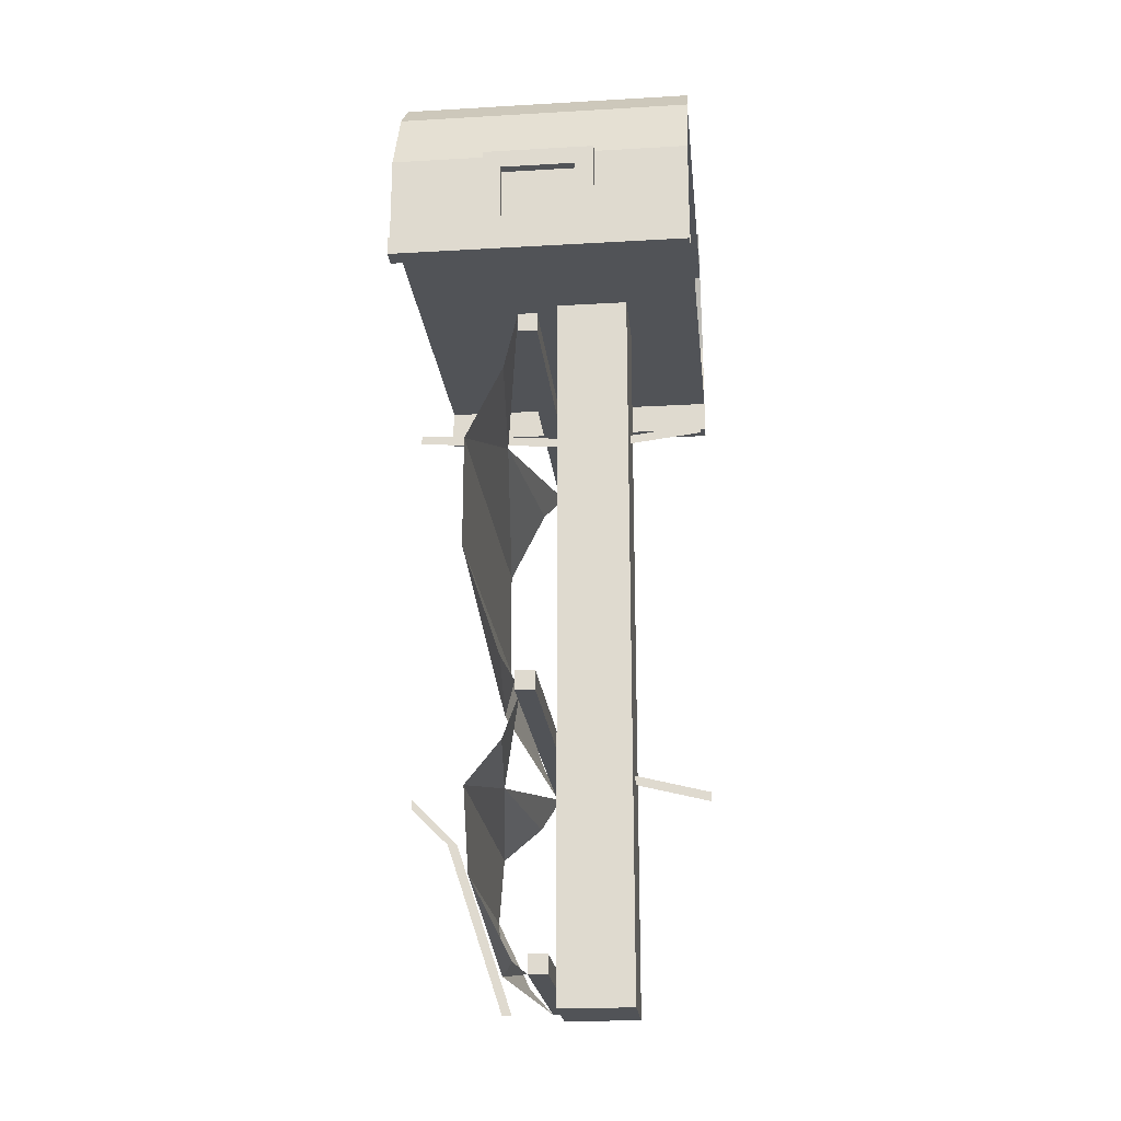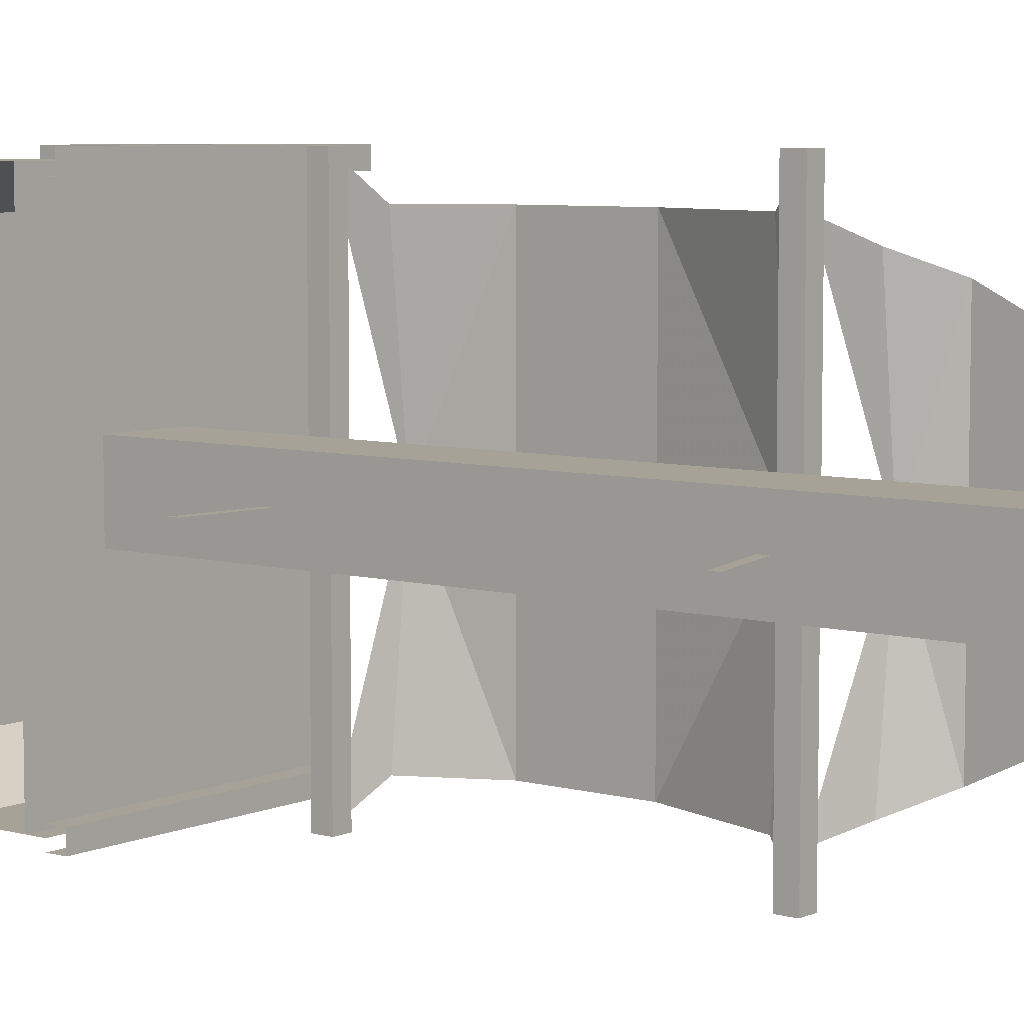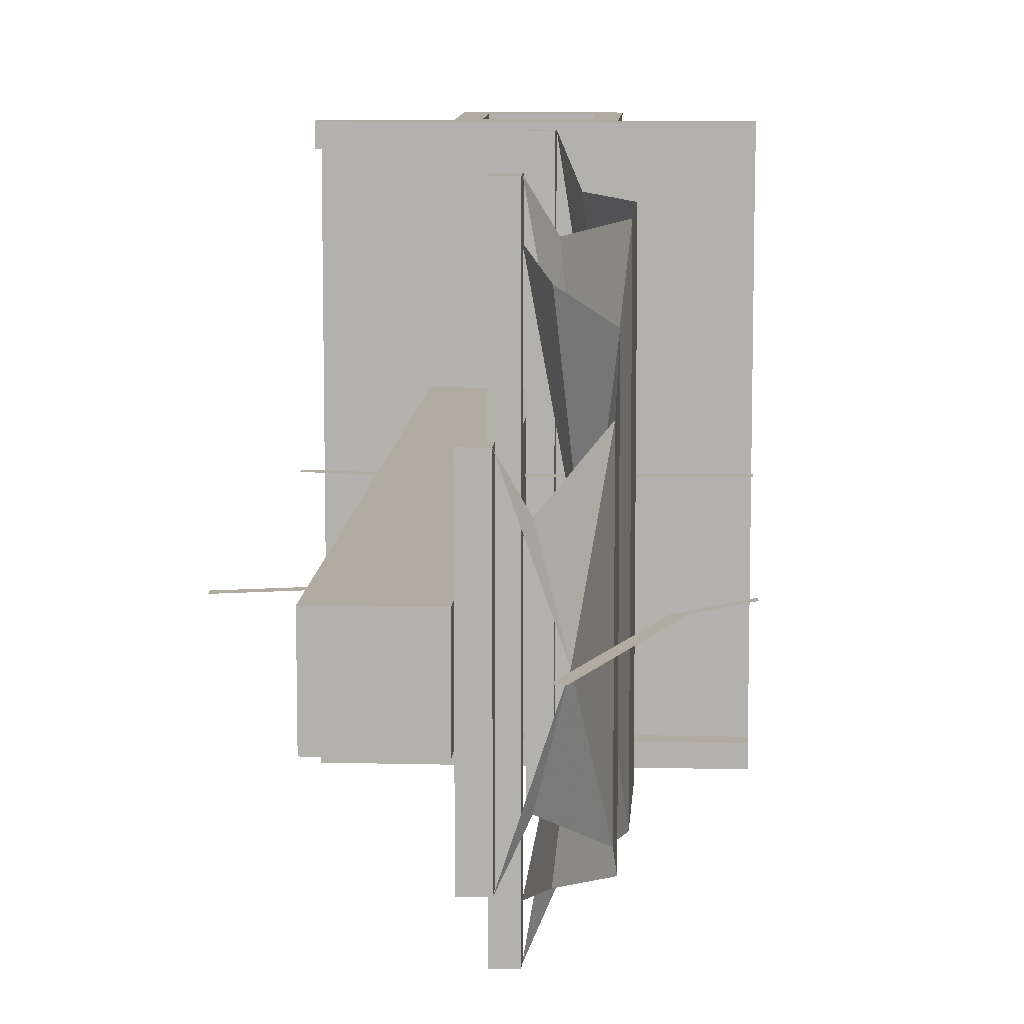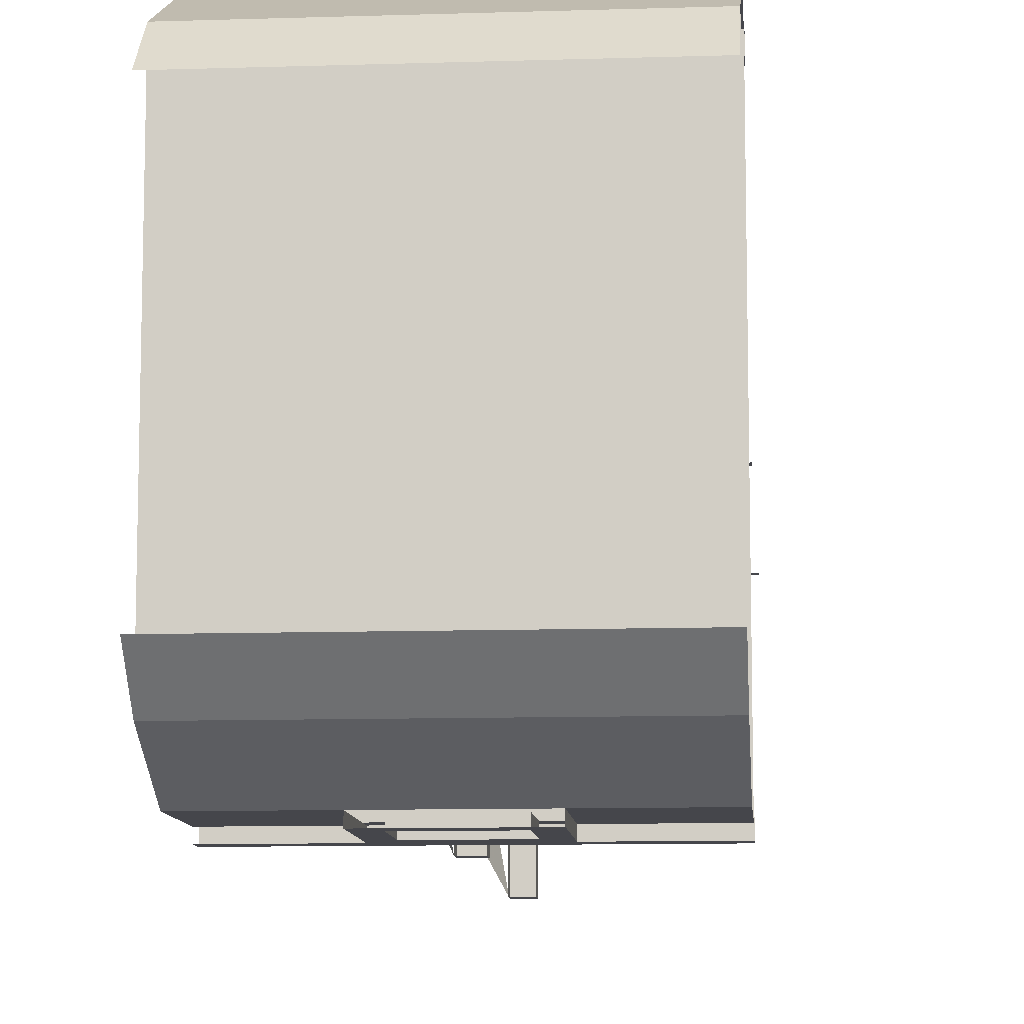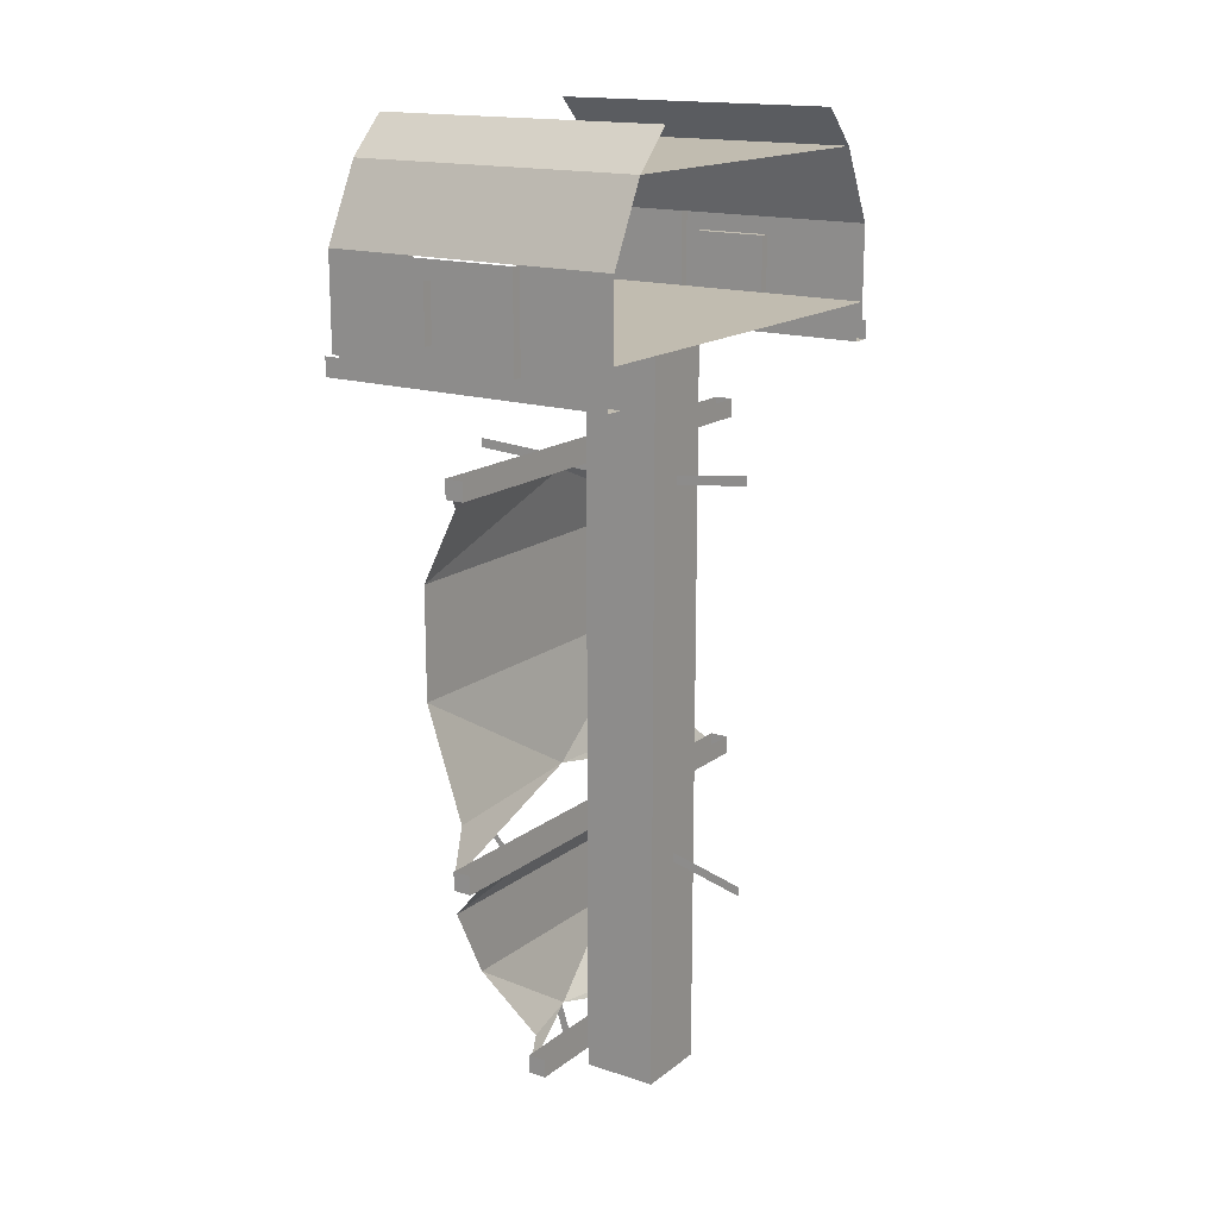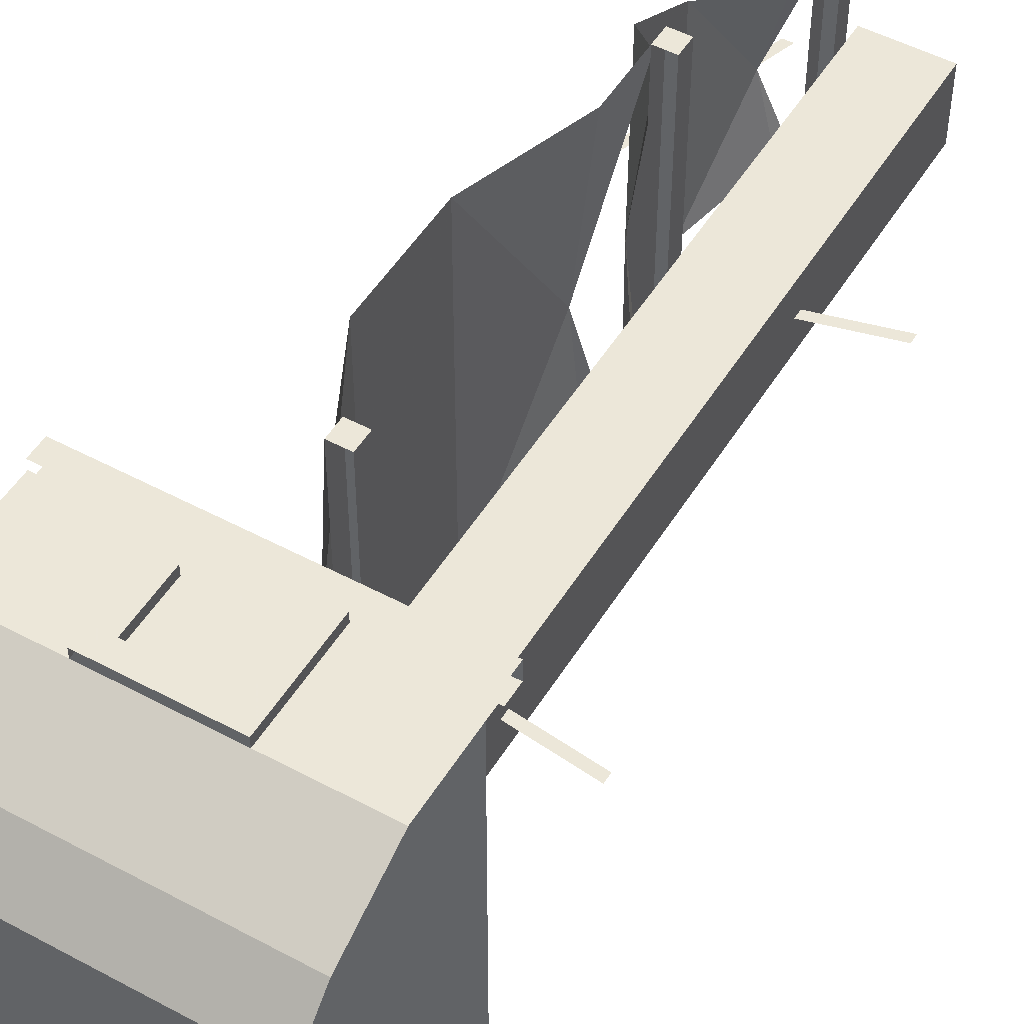
<metadata>
{"format":"obj","ext":"obj","renderer":"f3d","projection":"perspective","resolution":1024,"background":"white","views":[{"elev":-22.0,"azim":-174.2,"up":"+Y"},{"elev":6.6,"azim":-51.5,"up":"+Z"},{"elev":10.2,"azim":3.6,"up":"+Z"},{"elev":-10.1,"azim":-175.3,"up":"+Z"},{"elev":16.4,"azim":-146.1,"up":"+Y"},{"elev":50.2,"azim":-149.5,"up":"+Z"}]}
</metadata>
<code>
v -128 -32 -152
v 128 -32 -152
v 128 0 -120
v -128 0 -120
v 128 -32 152
v -128 -32 152
v -128 0 120
v 128 0 120
v -128 -96 -184
v 128 -96 -184
v 128 -96 184
v -128 -96 184
v -128 -176 -184
v -48 -176 -184
v -48 -96 -184
v -48 -96 184
v -48 -176 184
v -128 -176 184
v 48 -176 -184
v 128 -176 -184
v 48 -96 -184
v 48 -96 184
v 128 -176 184
v 48 -176 184
v -32 -112 -184
v -32 -160 -184
v 32 -160 -184
v 32 -112 -184
v 32 -112 184
v 32 -160 184
v -32 -160 184
v -32 -112 184
v -32 -112 -192
v 32 -112 -192
v 48 -96 -192
v 48 -176 -192
v -32 -160 -192
v -48 -176 -192
v -48 -96 -192
v 32 -160 -192
v -48 -96 192
v -48 -176 192
v 48 -176 192
v 48 -96 192
v -32 -112 192
v -32 -160 192
v 32 -112 192
v 32 -160 192
v -64 -160 -32
v -64 -160 32
v -64 -800 32
v -64 -800 -32
v 0 -160 32
v 0 -160 -32
v 0 -800 -32
v 0 -800 32
v 16 -256 -192
v 32 -288 -160
v 48 -288 0
v 64 -352 -160
v 64 -352 160
v 32 -288 160
v 16 -256 192
v 64 -448 -160
v 64 -448 160
v 48 -544 0
v 32 -544 160
v 32 -544 -160
v 16 -576 -192
v 16 -576 192
v 16 -576 -160
v 32 -608 -144
v 48 -608 0
v 64 -640 -128
v 64 -640 128
v 64 -704 -96
v 64 -704 96
v 32 -608 144
v 16 -576 160
v 48 -768 0
v 32 -768 -64
v 32 -768 64
v 16 -784 96
v 16 -784 -96
v 0 -784 96
v 0 -784 -96
v 16 -768 96
v 16 -768 -96
v 0 -768 96
v 0 -768 -96
v 0 -584 192
v 16 -584 192
v 16 -584 -192
v 0 -584 -192
v 16 -568 192
v 0 -568 192
v 0 -568 -192
v 16 -568 -192
v 0 -272 192
v 16 -272 192
v 16 -272 -192
v 0 -272 -192
v 0 -256 192
v 0 -256 -192
v 128 -272 0
v 0 -280 0
v 0 -288 0
v 128 -280 0
v 88 -656 0
v 40 -800 0
v 48 -800 0
v 96 -656 0
v 128 -616 0
v 128 -624 0
v -128 -624 0
v -64 -608 0
v -64 -600 0
v -128 -616 0
v -128 -272 0
v -128 -280 0
v -64 -288 0
v -64 -280 0
v -128 -192 -176
v 128 -192 -176
v 128 -192 -192
v -128 -192 -192
v -128 -176 -192
v 128 -176 -192
v 128 -176 -176
v -128 -176 -176
v -128 -192 192
v 128 -192 192
v 128 -192 176
v -128 -192 176
v -128 -176 176
v 128 -176 176
v 128 -176 192
v -128 -176 192
v -128 -160 184
v 128 -160 184
v -128 -160 -184
v 128 -160 -184
f 1 2 3 4
f 5 6 7 8
f 9 10 2 1
f 11 12 6 5
f 13 14 15 9
f 12 16 17 18
f 19 20 10 21
f 22 11 23 24
f 25 26 27 28
f 29 30 31 32
f 33 25 28 34
f 35 36 19 21
f 25 33 37 26
f 15 14 38 39
f 34 28 27 40
f 39 33 34 35
f 39 38 37 33
f 38 36 40 37
f 34 40 36 35
f 41 42 17 16
f 22 24 43 44
f 45 32 31 46
f 29 47 48 30
f 32 45 47 29
f 44 47 45 41
f 45 46 42 41
f 46 48 43 42
f 44 43 48 47
f 49 50 51 52
f 53 54 55 56
f 54 49 52 55
f 50 53 56 51
f 55 52 51 56
f 57 58 59
f 60 61 59
f 60 59 58
f 62 59 61
f 59 62 63
f 60 64 65 61
f 64 66 65
f 65 66 67
f 64 68 66
f 69 66 68
f 66 67 70
f 71 72 73
f 74 75 73
f 74 76 77 75
f 78 73 75
f 73 78 79
f 74 73 72
f 76 80 77
f 76 81 80
f 77 80 82
f 80 82 83
f 84 80 81
f 85 83 84 86
f 83 87 88 84
f 89 85 86 90
f 90 86 84 88
f 87 83 85 89
f 91 92 93 94
f 95 92 91 96
f 97 94 93 98
f 96 91 94 97
f 92 95 98 93
f 99 100 101 102
f 63 100 99 103
f 104 102 101 57
f 103 99 102 104
f 100 63 57 101
f 105 106 107 108
f 109 110 111 112
f 113 109 112 114
f 115 116 117 118
f 119 120 121 122
f 123 124 125 126
f 127 126 125 128
f 129 124 123 130
f 131 132 133 134
f 135 134 133 136
f 137 132 131 138
f 139 18 23 140
f 141 142 20 13
f 141 139 140 142
f 6 5 2 1

</code>
